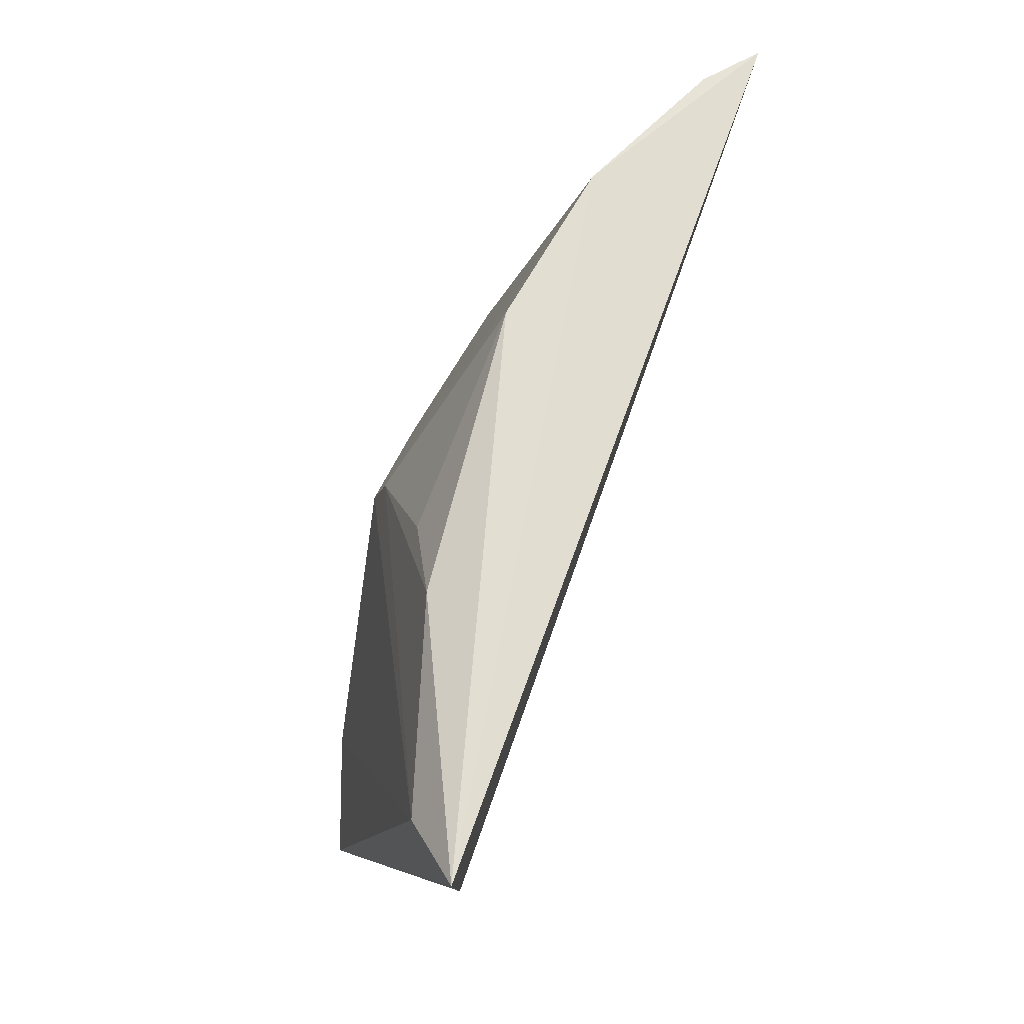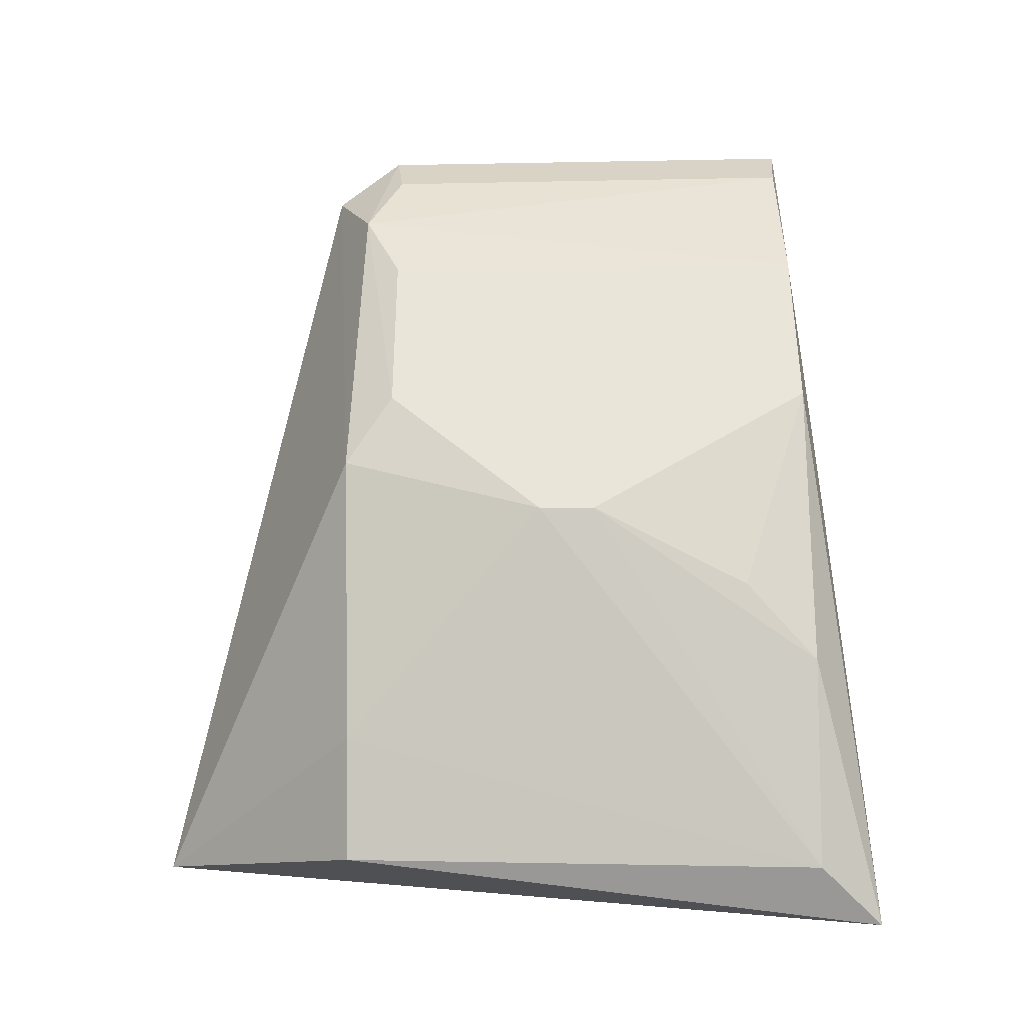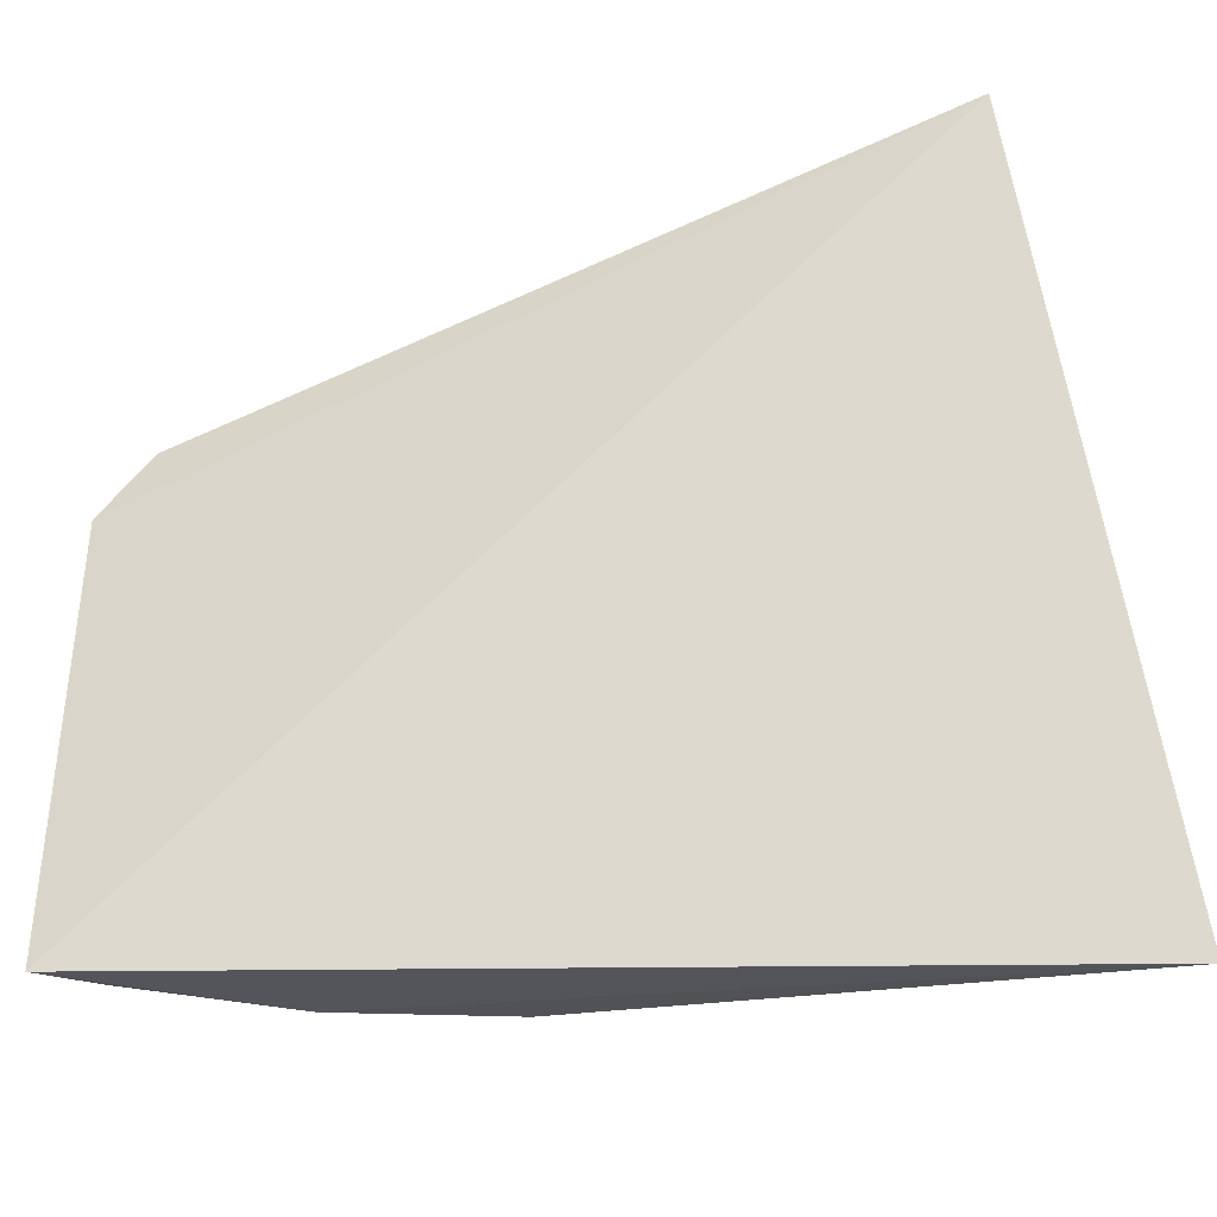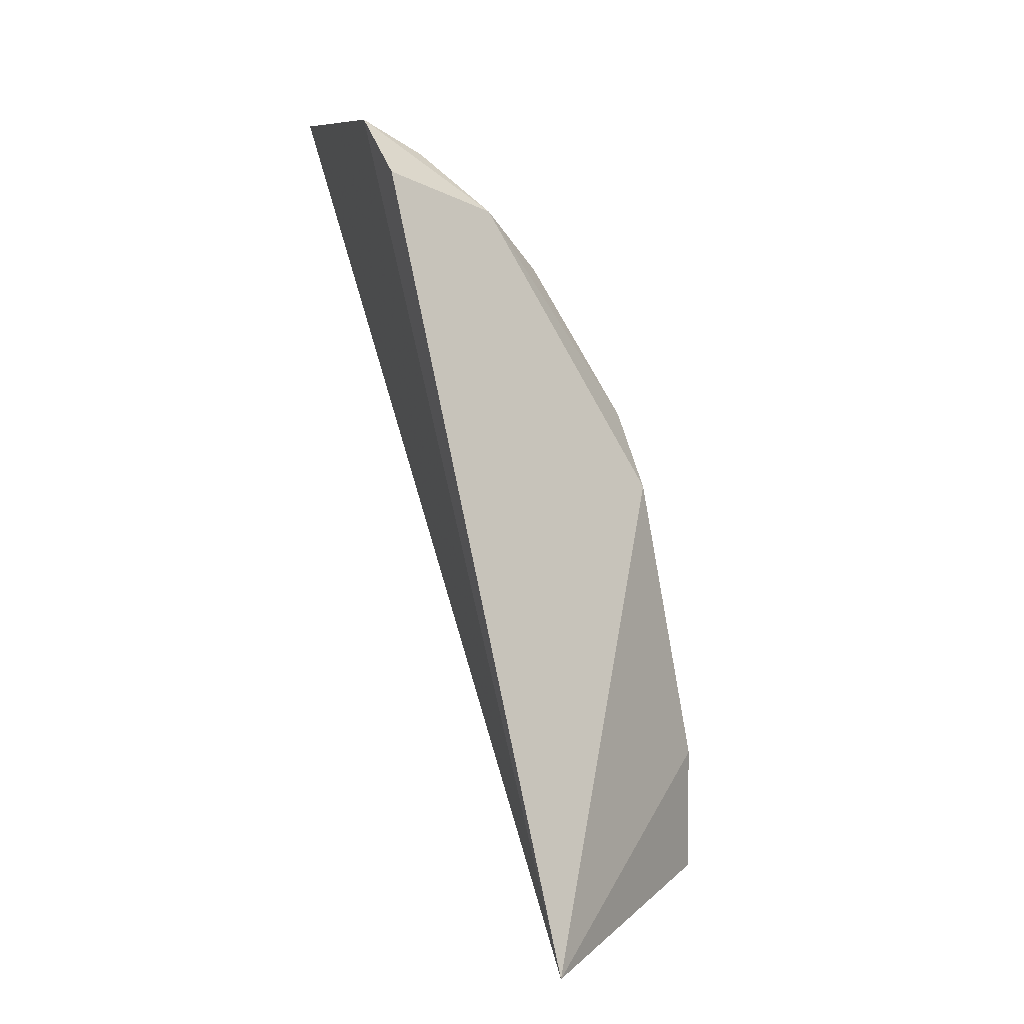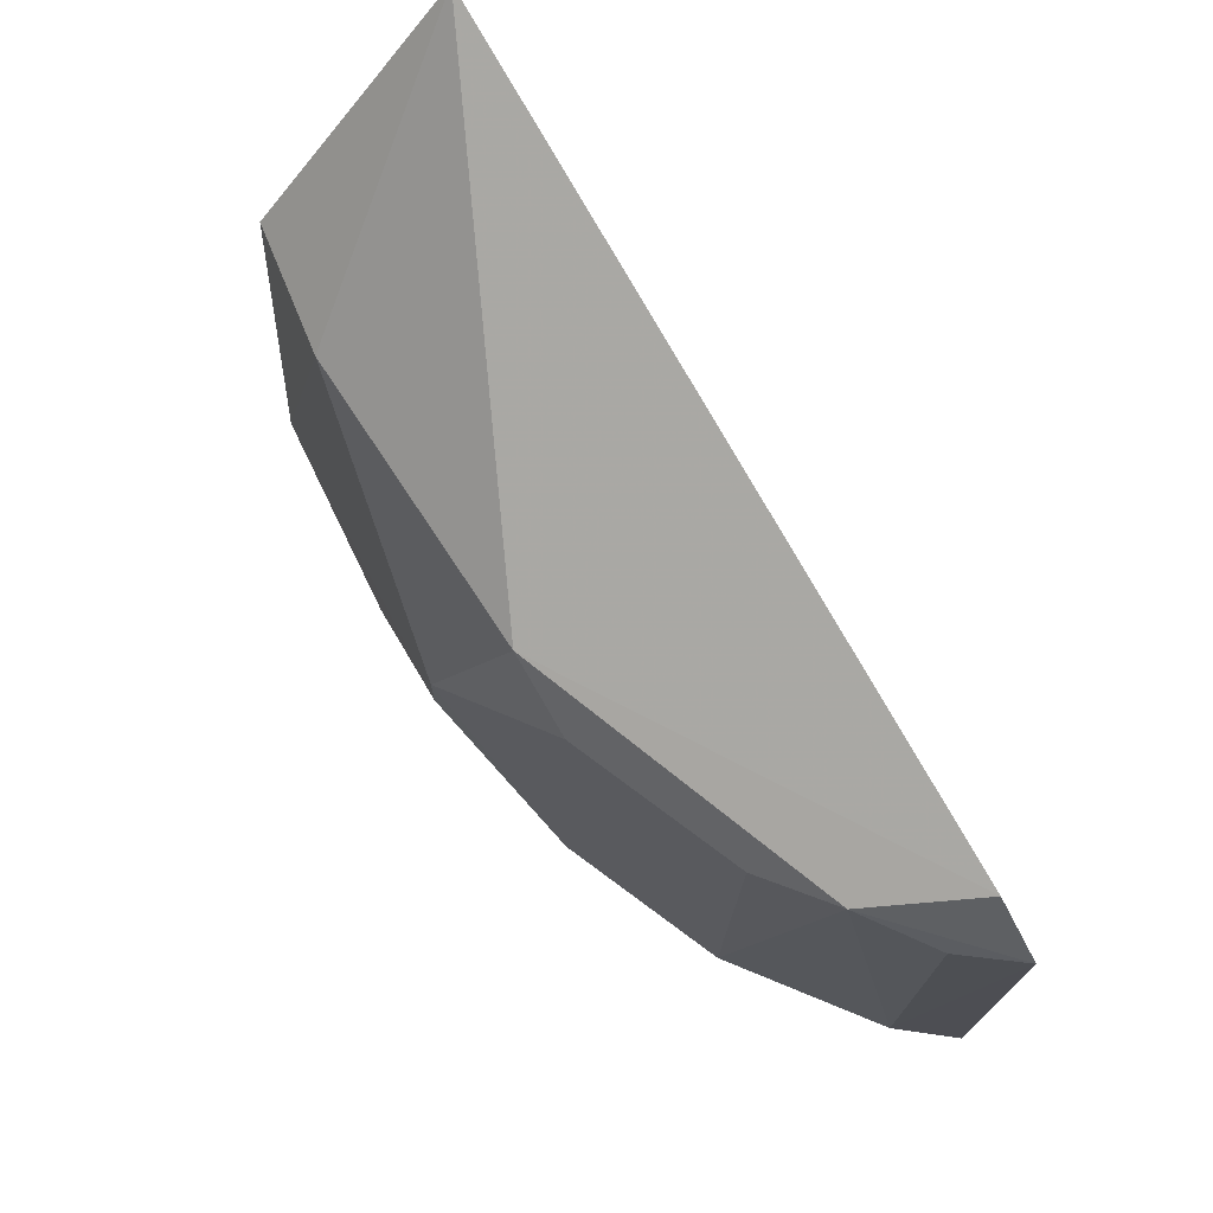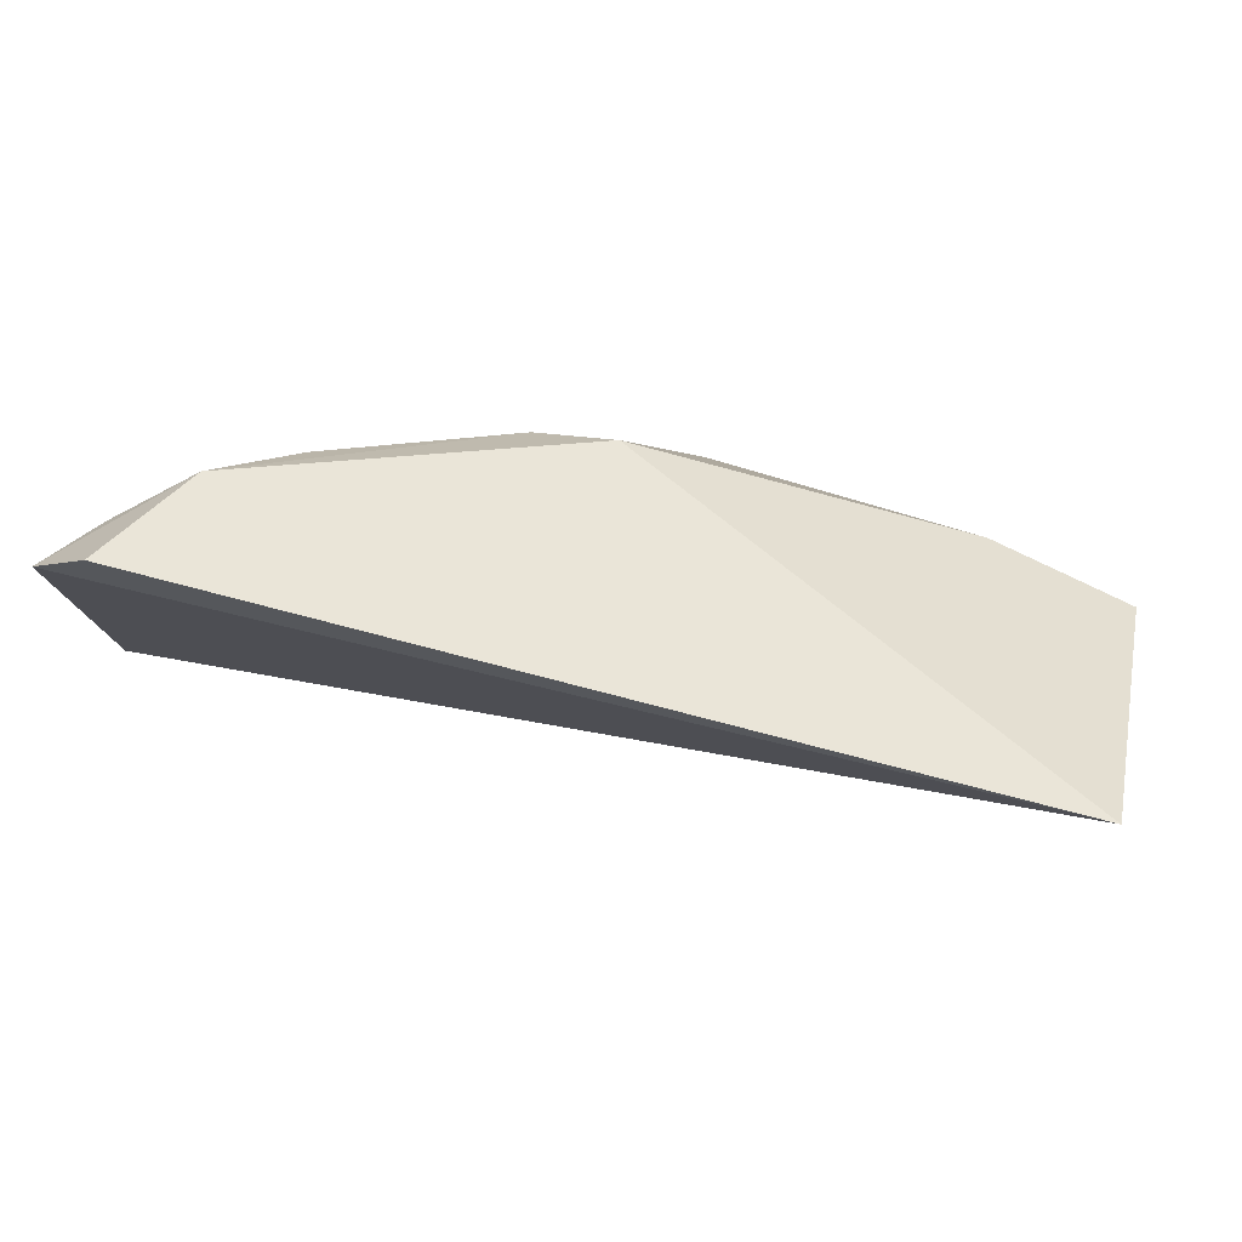
<metadata>
{"format":"obj","ext":"obj","renderer":"f3d","projection":"perspective","resolution":1024,"background":"white","views":[{"elev":-13.0,"azim":164.4,"up":"+Y"},{"elev":-1.6,"azim":89.3,"up":"+Y"},{"elev":-36.3,"azim":-60.4,"up":"+Z"},{"elev":8.5,"azim":-12.9,"up":"+Y"},{"elev":75.0,"azim":157.5,"up":"+Z"},{"elev":80.0,"azim":-64.2,"up":"+Z"}]}
</metadata>
<code>
v 0.1258 -0.01828 0.03694
v 0.1641 -0.02466 -0.1086
v 0.1521 0.06731 -0.001695
v 0.09818 0.1389 -0.01014
v 0.0991 0.1404 -0.09618
v 0.1013 0.1289 0.002651
v 0.1627 -0.01181 -0.002824
v 0.151 0.08179 -0.09532
v 0.1214 0.1214 -0.004465
v 0.1627 0.01217 -0.002849
v 0.1337 0.1108 -0.09488
v 0.1494 0.08086 -0.01098
v 0.1104 0.1339 -0.09485
v 0.1641 0.05788 -0.04085
v 0.1321 0.1099 -0.01141
v 0.1094 0.1324 -0.01143
v 0.1658 0.02785 -0.09573
v 0.1682 -0.01273 -0.09615
v 0.1642 0.05789 -0.05173
v 0.1645 0.04278 -0.08205
f 5 2 1
f 5 1 4
f 6 1 3
f 6 4 1
f 7 1 2
f 9 6 3
f 9 4 6
f 10 3 1
f 10 1 7
f 11 8 2
f 11 2 5
f 12 9 3
f 13 5 4
f 13 11 5
f 13 9 11
f 14 3 10
f 14 12 3
f 14 8 11
f 15 11 9
f 15 9 12
f 15 14 11
f 15 12 14
f 16 13 4
f 16 4 9
f 16 9 13
f 17 2 8
f 18 14 10
f 18 10 7
f 18 7 2
f 18 2 17
f 19 8 14
f 19 18 17
f 19 14 18
f 20 19 17
f 20 17 8
f 20 8 19

</code>
